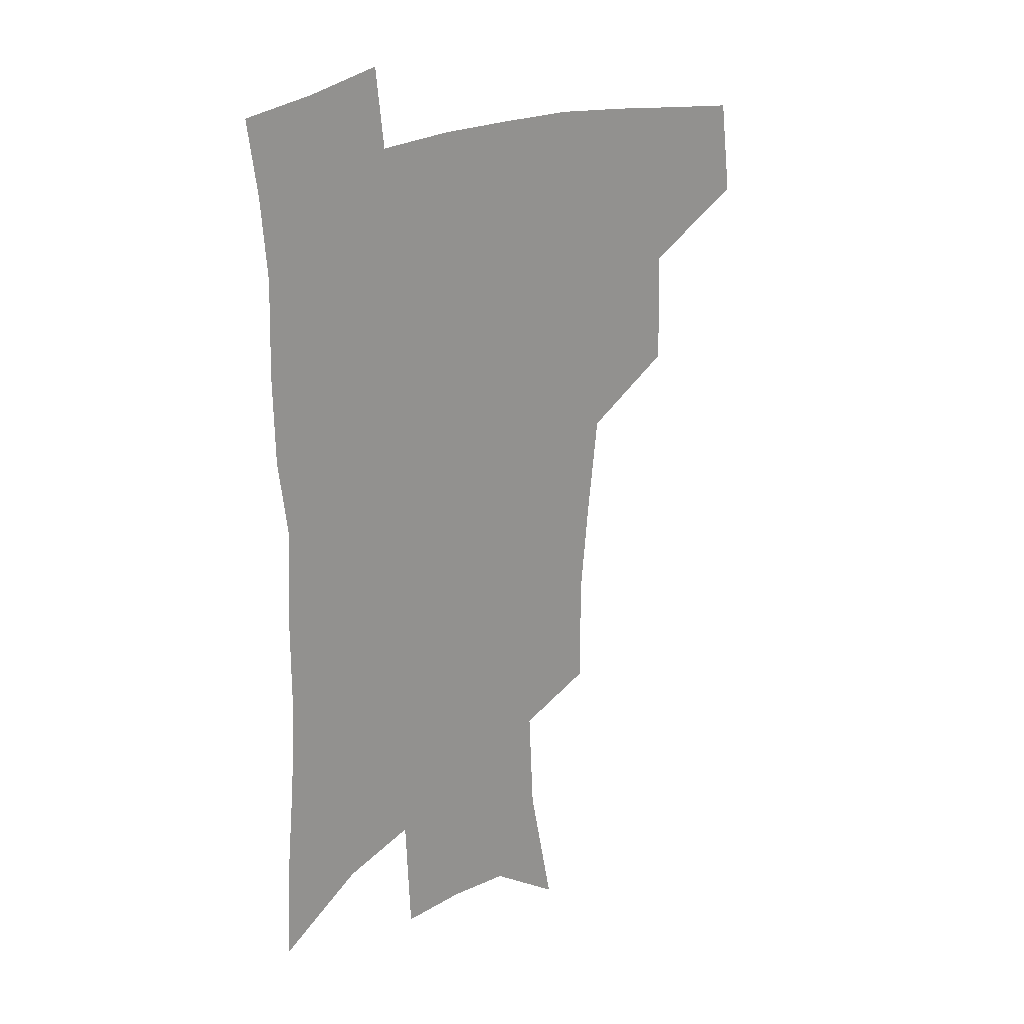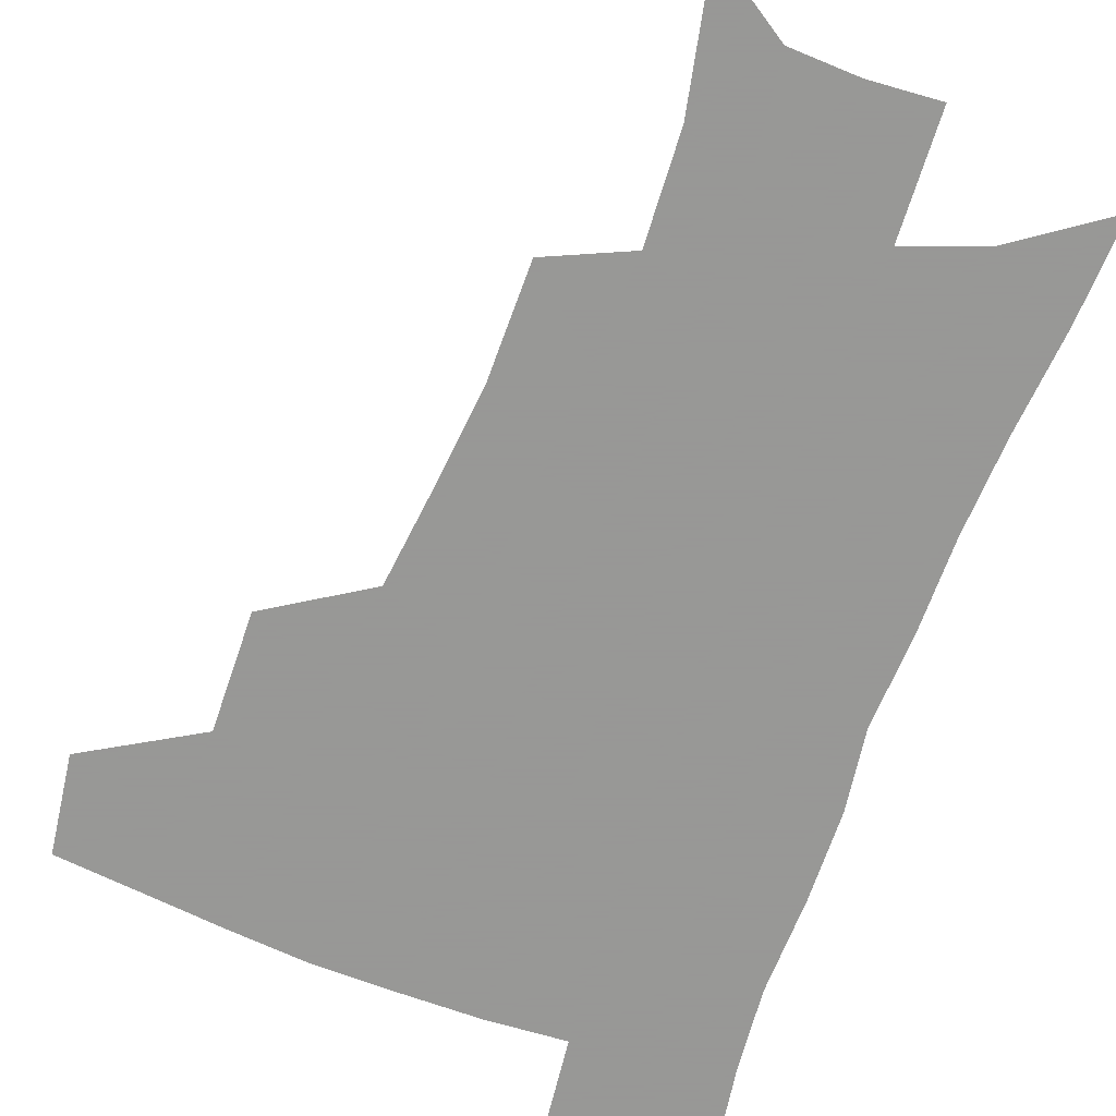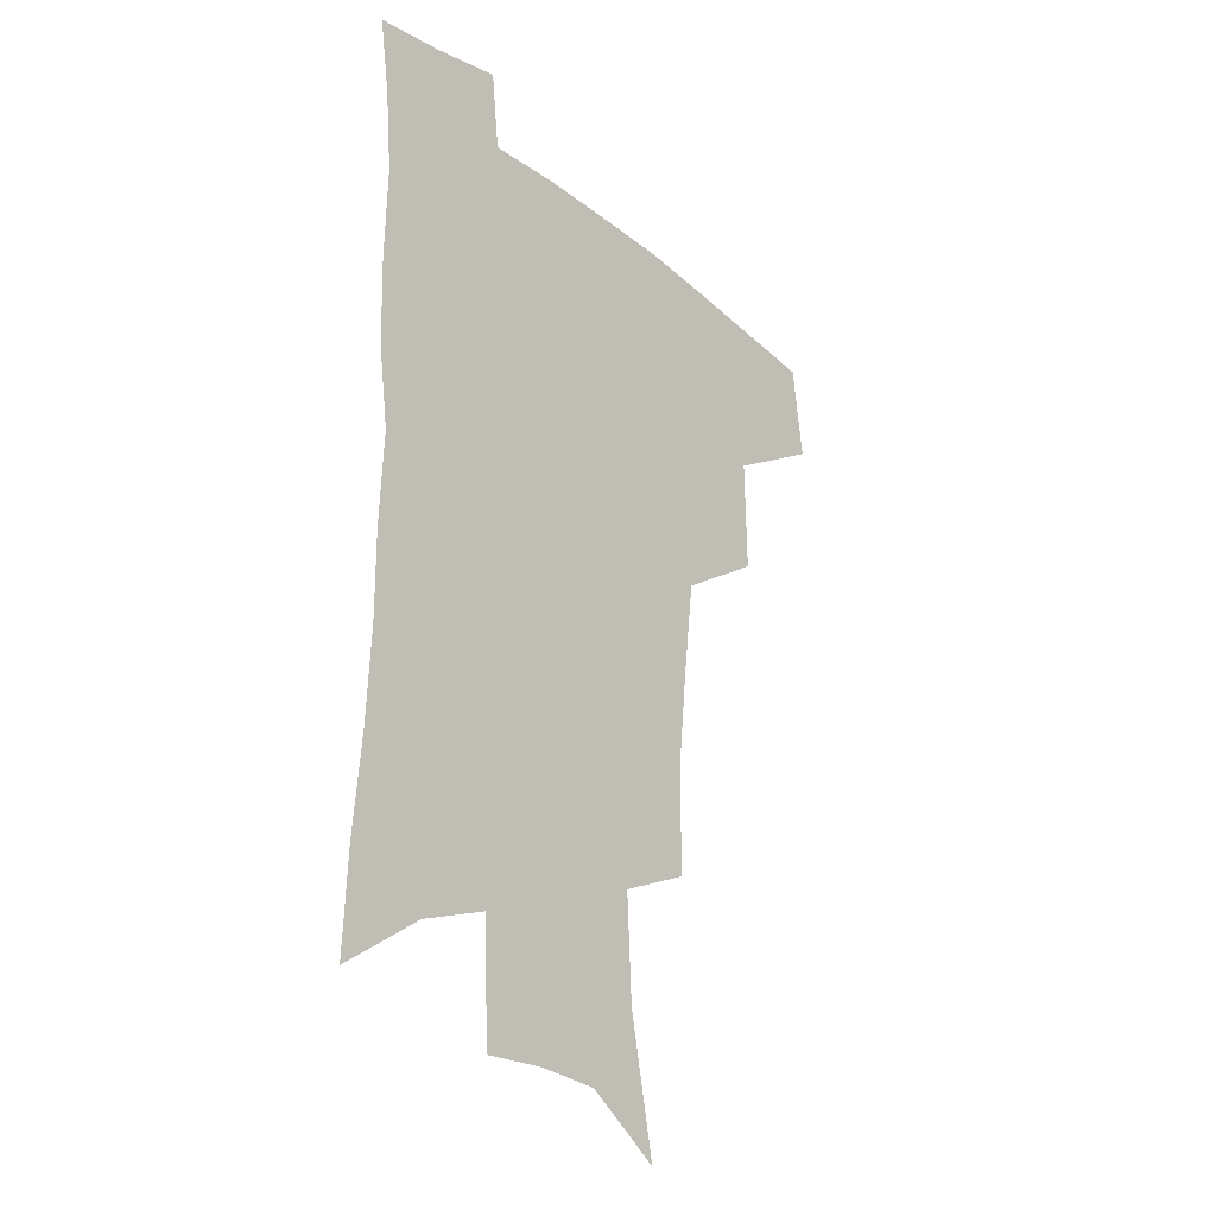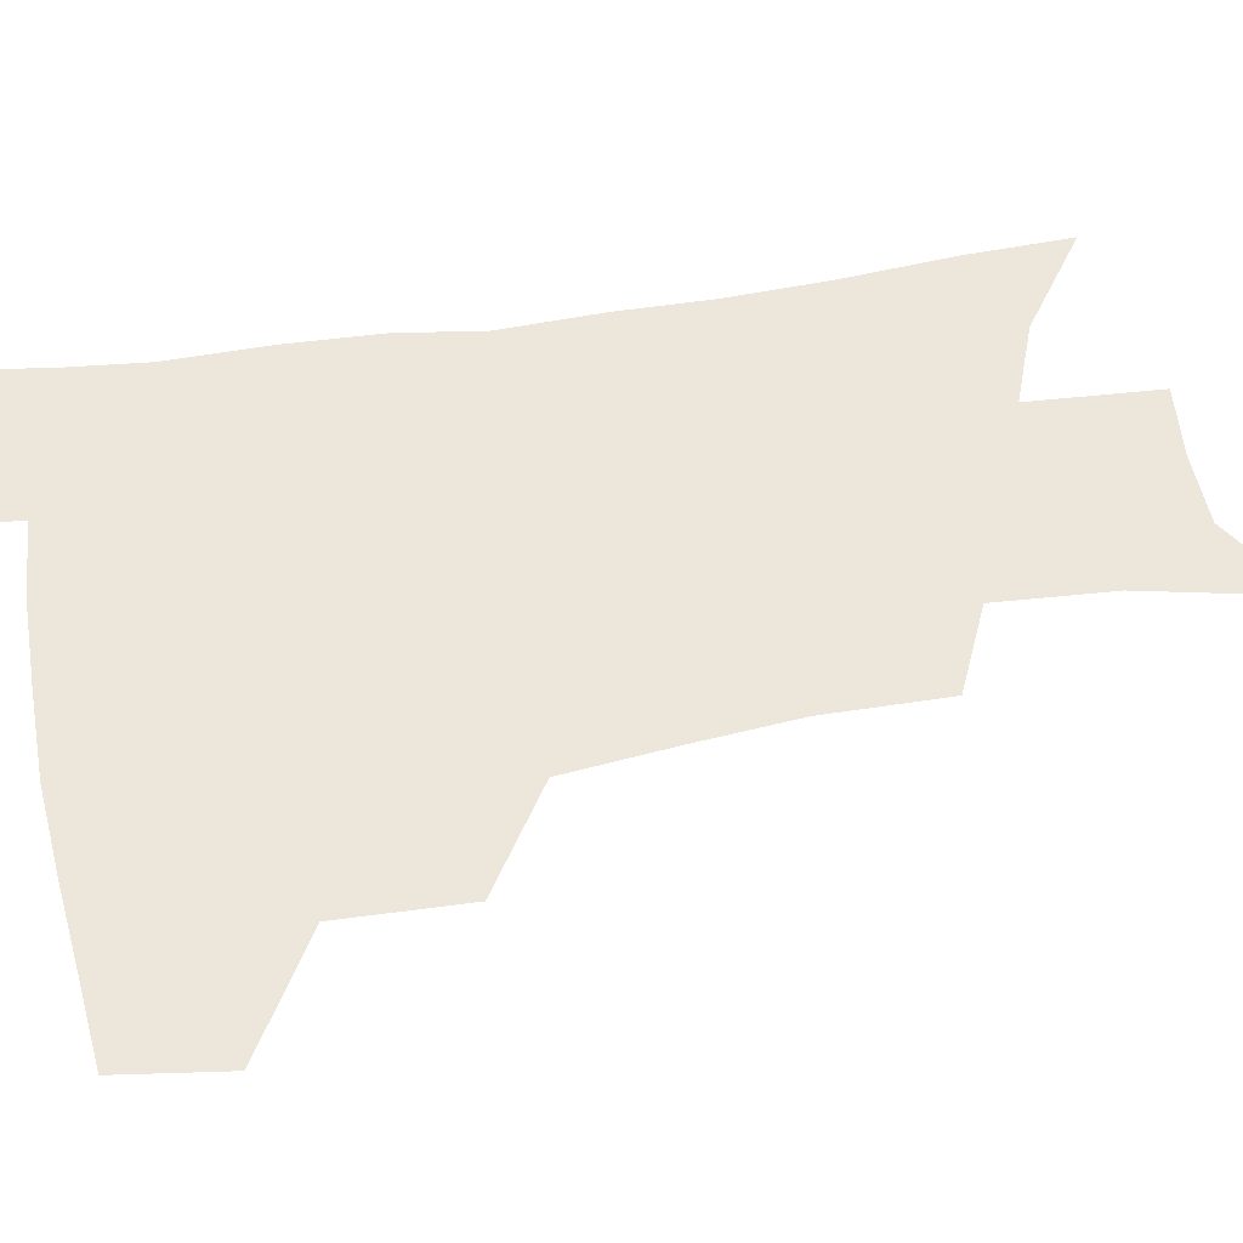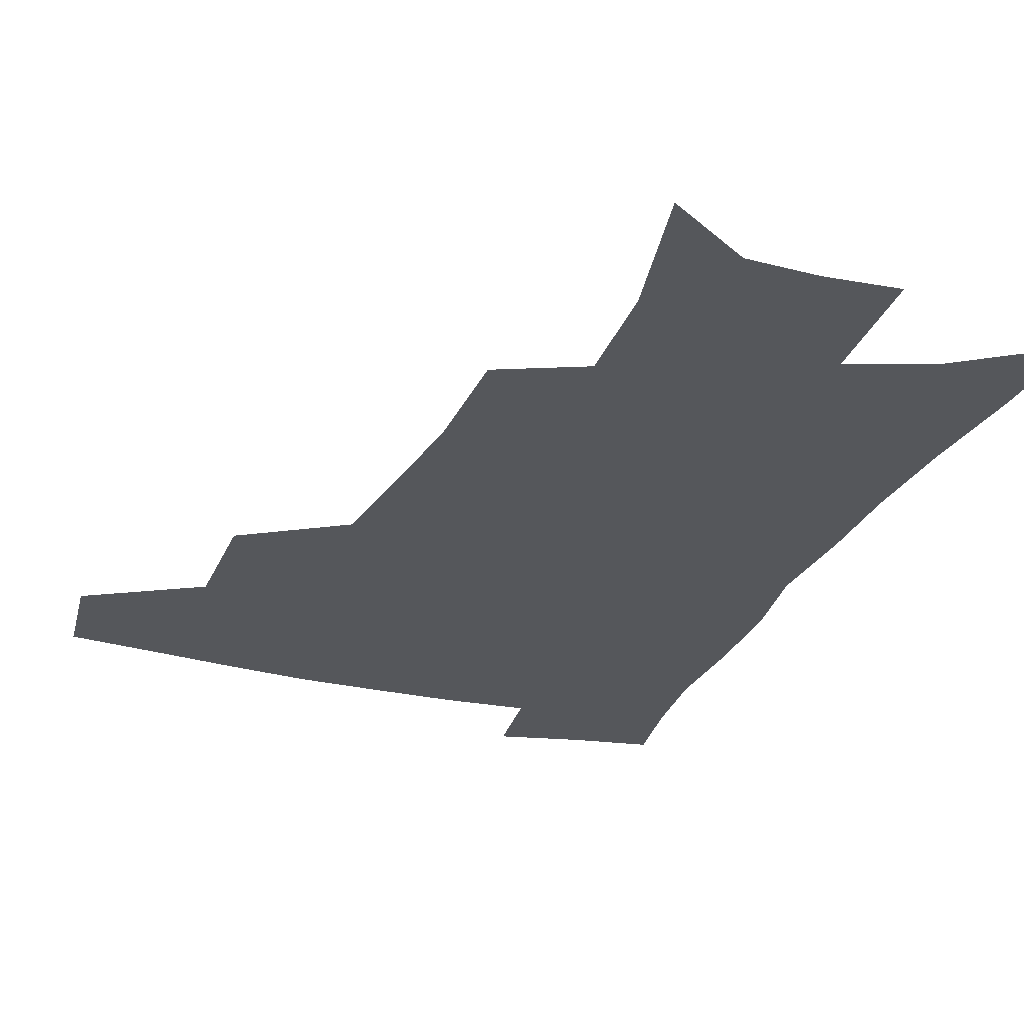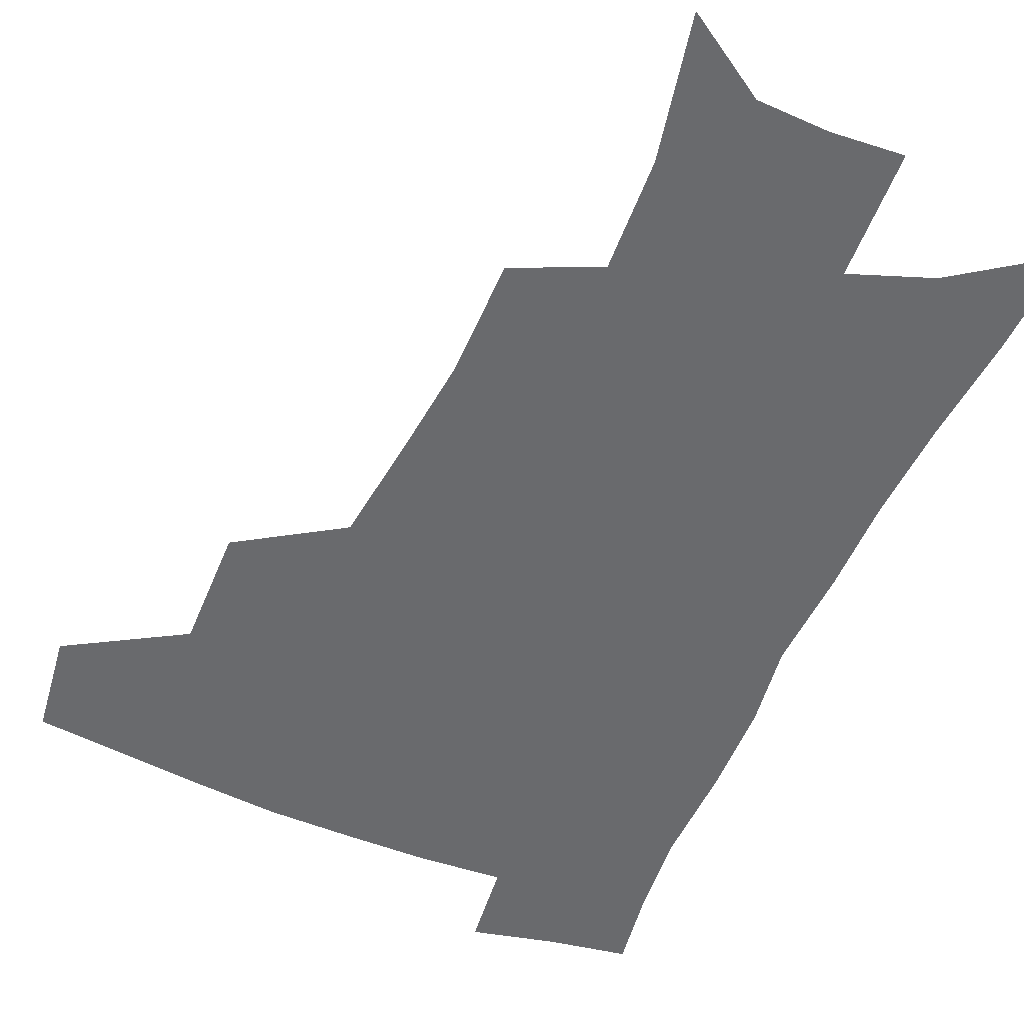
<metadata>
{"format":"obj","ext":"obj","renderer":"f3d","projection":"perspective","resolution":1024,"background":"white","views":[{"elev":22.3,"azim":138.6,"up":"+Y"},{"elev":-68.4,"azim":-20.0,"up":"+Z"},{"elev":-26.4,"azim":129.5,"up":"+Y"},{"elev":53.8,"azim":-99.3,"up":"+Z"},{"elev":-26.8,"azim":-20.0,"up":"+Z"},{"elev":-53.0,"azim":-23.0,"up":"+Z"}]}
</metadata>
<code>
v 483 440.7 0
v 487.4 475 0
v 520.3 377.7 0
v 521.1 418.7 0
v 519.5 449.7 0
v 516.5 478.3 0
v 561.7 247.8 0
v 561.6 287.5 0
v 558.2 321.1 0
v 553.9 356.7 0
v 549.8 389.2 0
v 550.4 425 0
v 548.5 453.3 0
v 545 481.5 0
v 578.2 149.7 0
v 587.8 197.6 0
v 589.7 235.4 0
v 587.7 271.5 0
v 586 306 0
v 582.9 337.2 0
v 580.4 369.4 0
v 579.2 401.2 0
v 578 429.3 0
v 577.2 456.1 0
v 573.6 484.2 0
v 606 168 0
v 611.6 211.5 0
v 611.1 245.1 0
v 610 281.8 0
v 608.2 312.6 0
v 606.3 343.6 0
v 604.8 374.1 0
v 604.3 404.5 0
v 603.8 430.7 0
v 603.6 457.6 0
v 602.7 484.7 0
v 629.8 169.1 0
v 633.4 215.3 0
v 632.8 250.4 0
v 631.7 282.2 0
v 630.3 315.7 0
v 629.2 346.5 0
v 628.6 376.6 0
v 628.6 405.2 0
v 629.2 431.3 0
v 630.1 457.9 0
v 630.4 484.7 0
v 653.7 167.4 0
v 655.7 210 0
v 654.9 247.8 0
v 653.4 282.3 0
v 652.8 312.8 0
v 652.2 344.1 0
v 652.2 373.9 0
v 652.7 402.8 0
v 654.2 429.9 0
v 655.9 456.9 0
v 658.3 483 0
v 661.5 511.7 0
v 682.3 200.5 0
v 679.4 238.5 0
v 677.3 273.7 0
v 675.4 307.4 0
v 677 335.3 0
v 676.6 367.1 0
v 677.8 396.3 0
v 679.3 425.3 0
v 681.1 453.9 0
v 684.3 479.7 0
v 689.3 505.5 0
v 713.7 178.8 0
v 712.1 214.1 0
v 708.7 251 0
v 706.9 285 0
v 707 316.2 0
v 705.4 350.8 0
v 709.2 378.9 0
v 710 410.8 0
v 709.1 445.1 0
v 711.6 474.1 0
v 715.6 501.3 0
f 4 5 1
f 1 5 2
f 5 6 2
f 10 11 3
f 3 11 4
f 11 12 4
f 4 12 5
f 12 13 5
f 5 13 6
f 13 14 6
f 17 18 7
f 7 18 8
f 18 19 8
f 8 19 9
f 19 20 9
f 9 20 10
f 20 21 10
f 10 21 11
f 21 22 11
f 11 22 12
f 22 23 12
f 12 23 13
f 23 24 13
f 13 24 14
f 24 25 14
f 15 26 16
f 26 27 16
f 16 27 17
f 27 28 17
f 17 28 18
f 28 29 18
f 18 29 19
f 29 30 19
f 19 30 20
f 30 31 20
f 20 31 21
f 31 32 21
f 21 32 22
f 32 33 22
f 22 33 23
f 33 34 23
f 23 34 24
f 34 35 24
f 24 35 25
f 35 36 25
f 26 37 27
f 37 38 27
f 27 38 28
f 38 39 28
f 28 39 29
f 39 40 29
f 29 40 30
f 40 41 30
f 30 41 31
f 41 42 31
f 31 42 32
f 42 43 32
f 32 43 33
f 43 44 33
f 33 44 34
f 44 45 34
f 34 45 35
f 45 46 35
f 35 46 36
f 46 47 36
f 37 48 38
f 48 49 38
f 38 49 39
f 49 50 39
f 39 50 40
f 50 51 40
f 40 51 41
f 51 52 41
f 41 52 42
f 52 53 42
f 42 53 43
f 53 54 43
f 43 54 44
f 54 55 44
f 44 55 45
f 55 56 45
f 45 56 46
f 56 57 46
f 46 57 47
f 57 58 47
f 49 60 50
f 60 61 50
f 50 61 51
f 61 62 51
f 51 62 52
f 62 63 52
f 52 63 53
f 63 64 53
f 53 64 54
f 64 65 54
f 54 65 55
f 65 66 55
f 55 66 56
f 66 67 56
f 56 67 57
f 67 68 57
f 57 68 58
f 68 69 58
f 58 69 59
f 69 70 59
f 60 71 61
f 71 72 61
f 61 72 62
f 72 73 62
f 62 73 63
f 73 74 63
f 63 74 64
f 74 75 64
f 64 75 65
f 75 76 65
f 65 76 66
f 76 77 66
f 66 77 67
f 77 78 67
f 67 78 68
f 78 79 68
f 68 79 69
f 79 80 69
f 69 80 70
f 80 81 70

</code>
